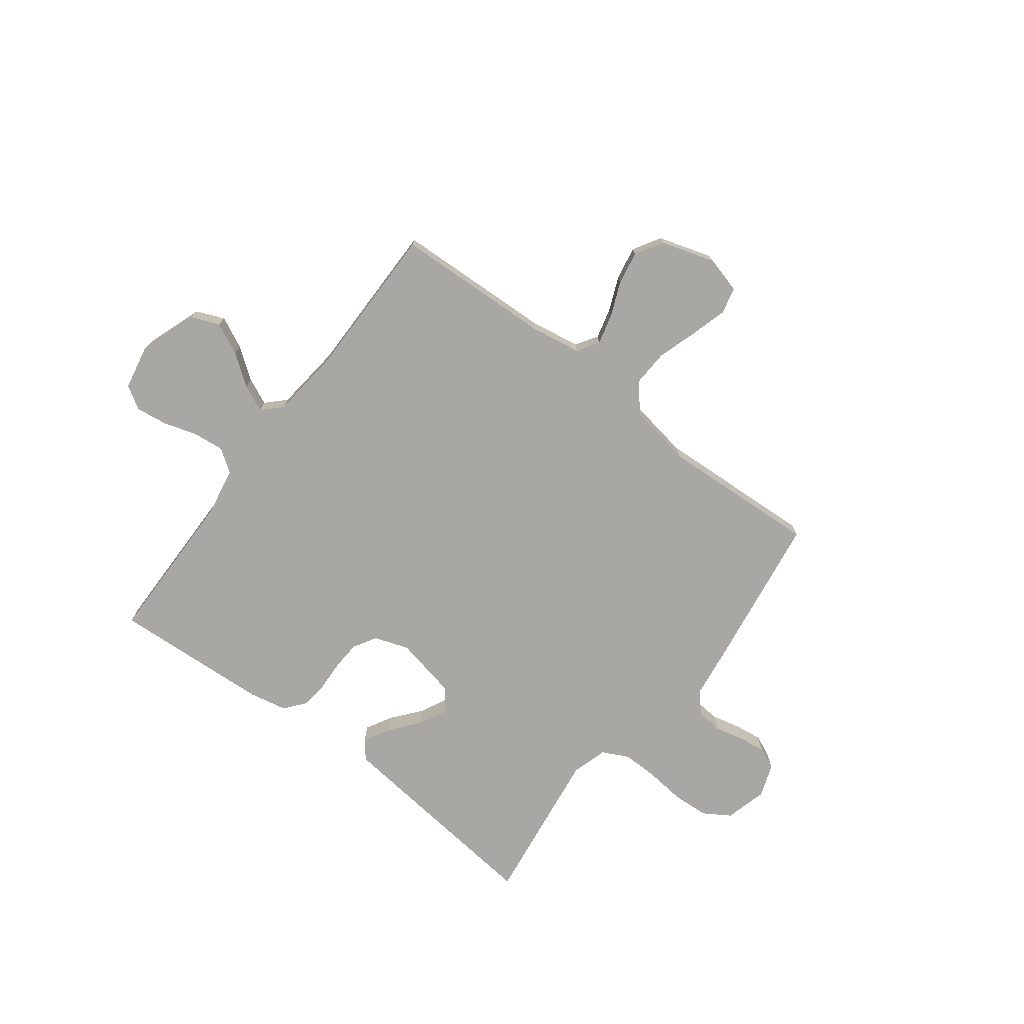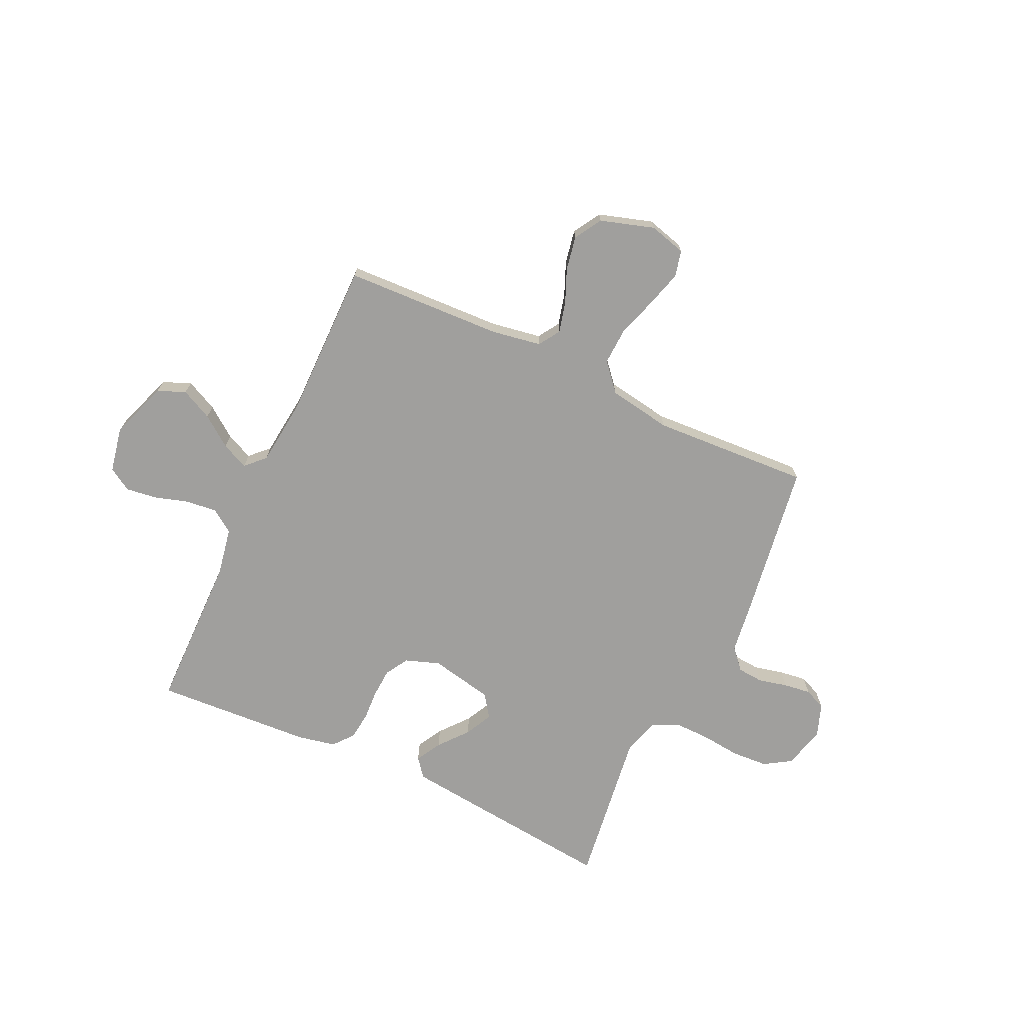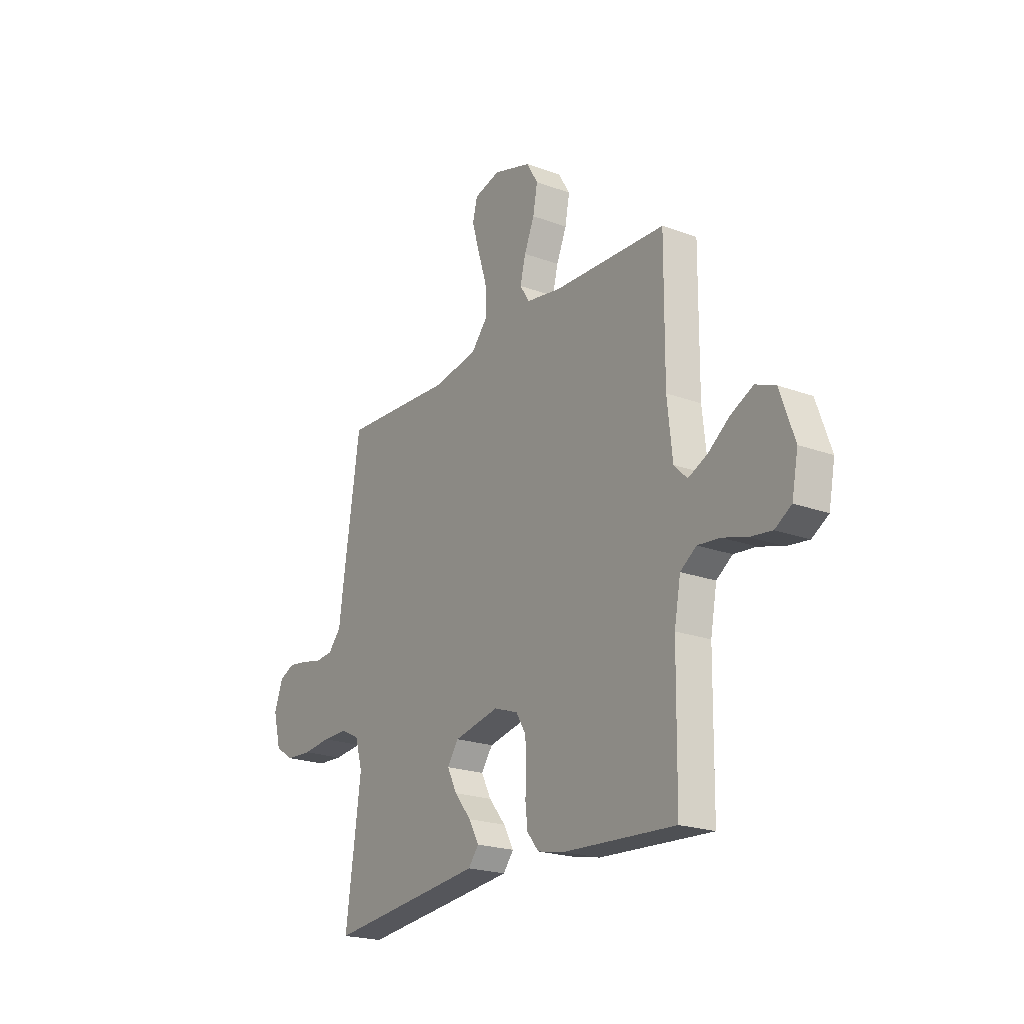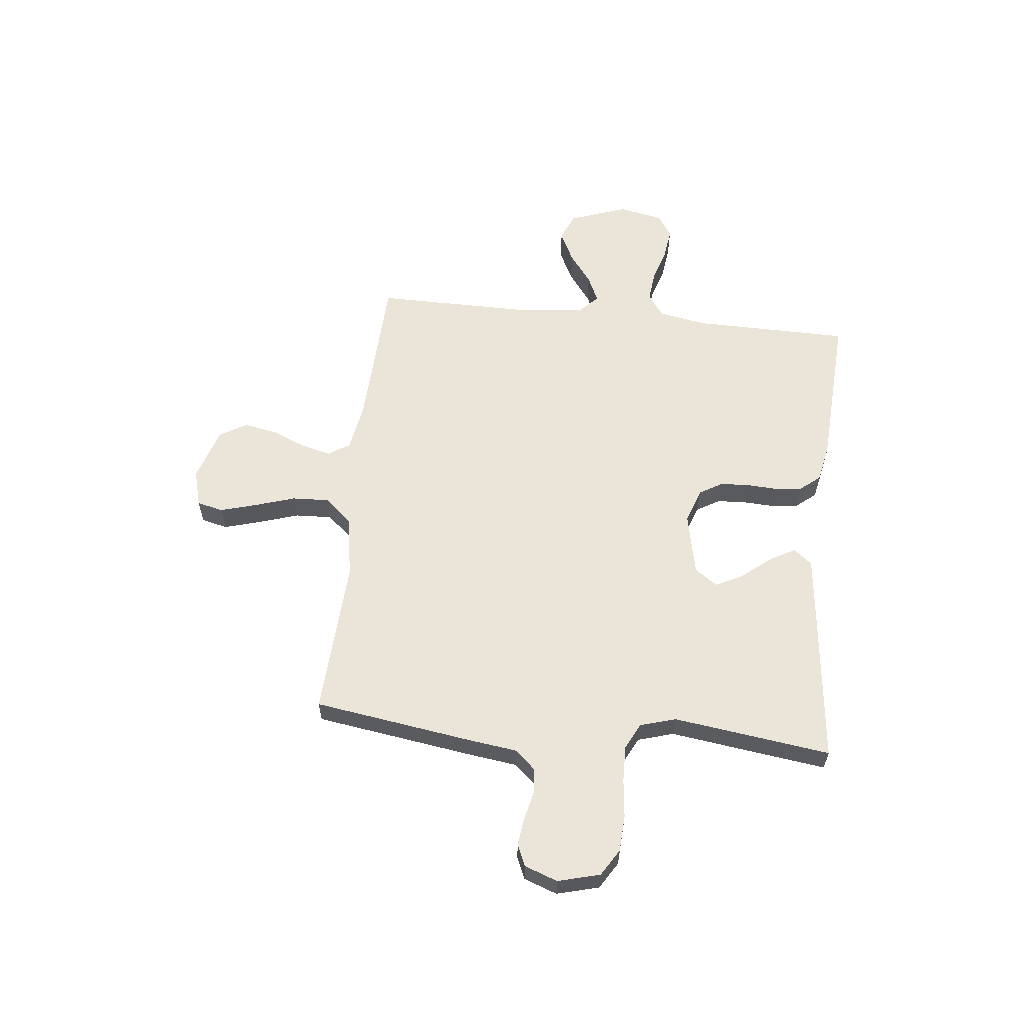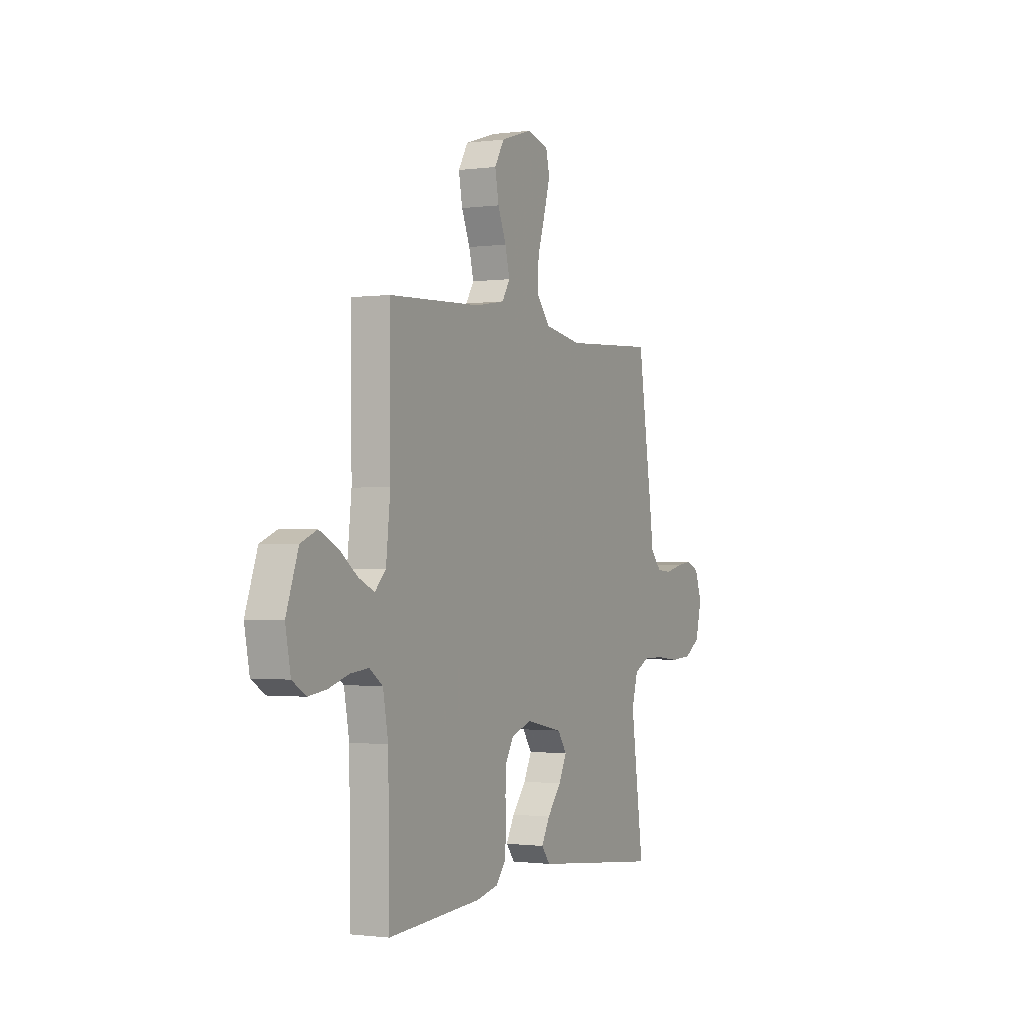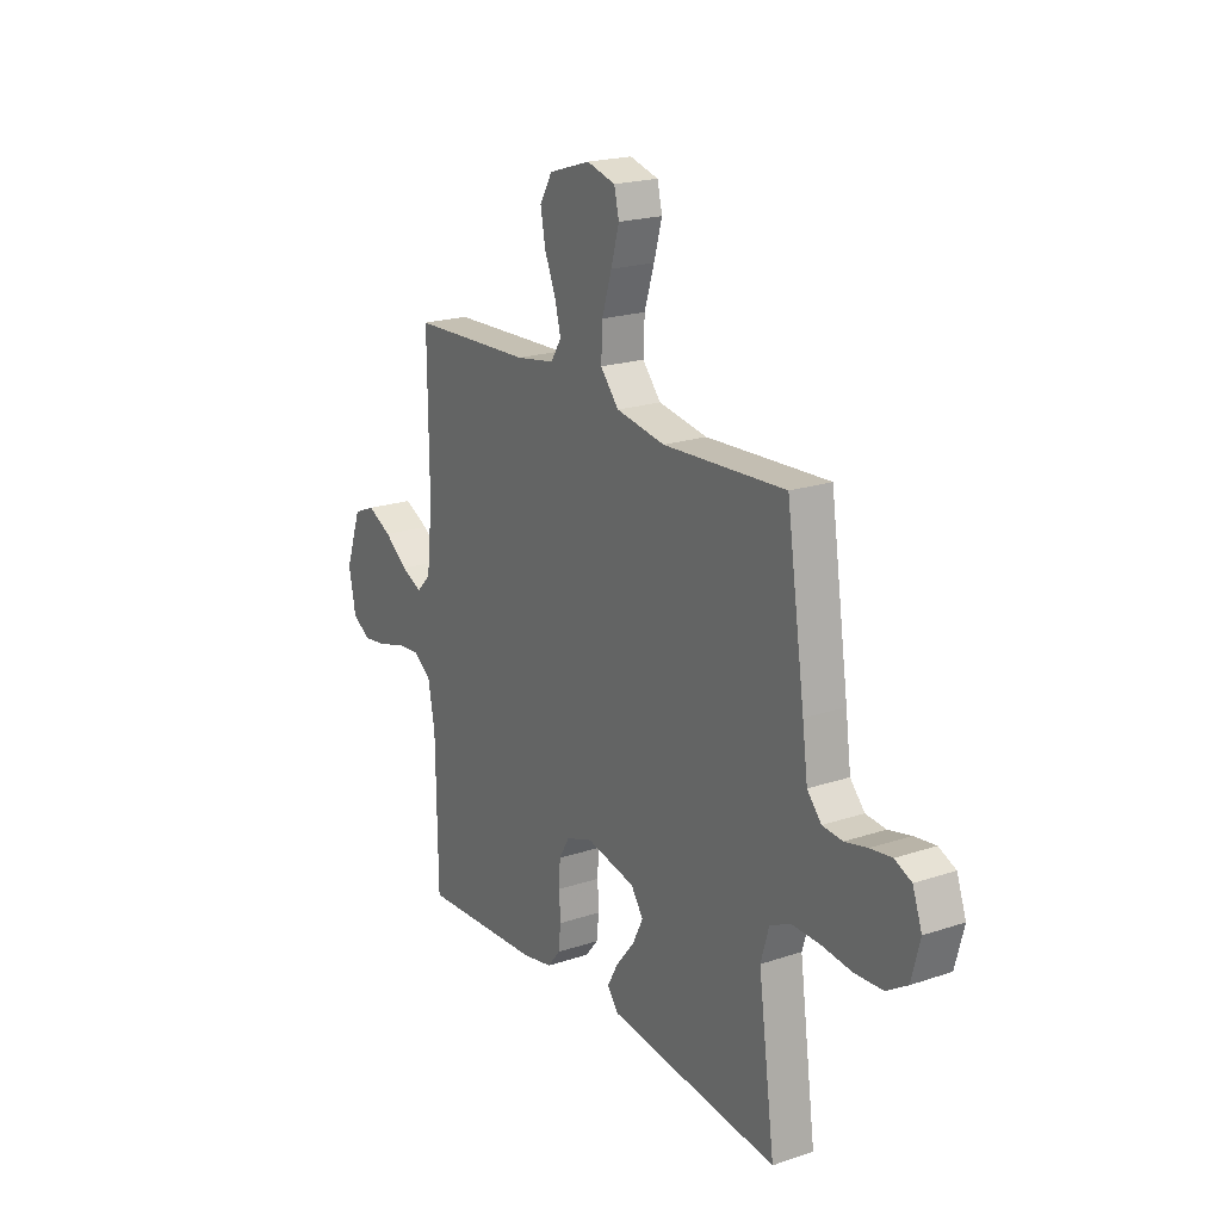
<metadata>
{"format":"obj","ext":"obj","renderer":"f3d","projection":"perspective","resolution":1024,"background":"white","views":[{"elev":-74.5,"azim":-37.3,"up":"+Y"},{"elev":-71.3,"azim":-25.1,"up":"+Y"},{"elev":-21.5,"azim":-123.2,"up":"+Z"},{"elev":59.3,"azim":96.0,"up":"+Y"},{"elev":-1.1,"azim":-63.8,"up":"+Z"},{"elev":20.5,"azim":58.7,"up":"+Z"}]}
</metadata>
<code>
v 0.5 0.07 -0.5
v 0.2 0.07 -0.468
v 0.081 0.07 -0.455
v 0.053 0.07 -0.42
v 0.08 0.07 -0.371
v 0.125 0.07 -0.316
v 0.151 0.07 -0.264
v 0.121 0.07 -0.221
v 0 0.07 -0.196
v -0.065 0.07 -0.219
v -0.091 0.07 -0.263
v -0.094 0.07 -0.318
v -0.091 0.07 -0.376
v -0.097 0.07 -0.429
v -0.128 0.07 -0.467
v -0.2 0.07 -0.482
v -0.5 0.07 -0.5
v -0.504 0.07 -0.2
v -0.521 0.07 -0.109
v -0.564 0.07 -0.079
v -0.623 0.07 -0.085
v -0.688 0.07 -0.105
v -0.747 0.07 -0.113
v -0.791 0.07 -0.086
v -0.808 0.07 0
v -0.769 0.07 0.11
v -0.716 0.07 0.132
v -0.656 0.07 0.103
v -0.598 0.07 0.06
v -0.547 0.07 0.037
v -0.512 0.07 0.072
v -0.498 0.07 0.2
v -0.5 0.07 0.5
v -0.2 0.07 0.513
v -0.105 0.07 0.529
v -0.079 0.07 0.57
v -0.094 0.07 0.628
v -0.121 0.07 0.692
v -0.133 0.07 0.756
v -0.102 0.07 0.808
v 0 0.07 0.84
v 0.07 0.07 0.821
v 0.082 0.07 0.771
v 0.062 0.07 0.701
v 0.038 0.07 0.625
v 0.035 0.07 0.555
v 0.08 0.07 0.503
v 0.2 0.07 0.483
v 0.5 0.07 0.5
v 0.545 0.07 0.2
v 0.558 0.07 0.104
v 0.593 0.07 0.065
v 0.642 0.07 0.061
v 0.697 0.07 0.074
v 0.749 0.07 0.081
v 0.79 0.07 0.063
v 0.813 0.07 0
v 0.792 0.07 -0.08
v 0.741 0.07 -0.112
v 0.672 0.07 -0.116
v 0.597 0.07 -0.108
v 0.529 0.07 -0.107
v 0.479 0.07 -0.132
v 0.459 0.07 -0.2
v 0.5 0 -0.5
v 0.2 0 -0.468
v 0.081 0 -0.455
v 0.053 0 -0.42
v 0.08 0 -0.371
v 0.125 0 -0.316
v 0.151 0 -0.264
v 0.121 0 -0.221
v 0 0 -0.196
v -0.065 0 -0.219
v -0.091 0 -0.263
v -0.094 0 -0.318
v -0.091 0 -0.376
v -0.097 0 -0.429
v -0.128 0 -0.467
v -0.2 0 -0.482
v -0.5 0 -0.5
v -0.504 0 -0.2
v -0.521 0 -0.109
v -0.564 0 -0.079
v -0.623 0 -0.085
v -0.688 0 -0.105
v -0.747 0 -0.113
v -0.791 0 -0.086
v -0.808 0 0
v -0.769 0 0.11
v -0.716 0 0.132
v -0.656 0 0.103
v -0.598 0 0.06
v -0.547 0 0.037
v -0.512 0 0.072
v -0.498 0 0.2
v -0.5 0 0.5
v -0.2 0 0.513
v -0.105 0 0.529
v -0.079 0 0.57
v -0.094 0 0.628
v -0.121 0 0.692
v -0.133 0 0.756
v -0.102 0 0.808
v 0 0 0.84
v 0.07 0 0.821
v 0.082 0 0.771
v 0.062 0 0.701
v 0.038 0 0.625
v 0.035 0 0.555
v 0.08 0 0.503
v 0.2 0 0.483
v 0.5 0 0.5
v 0.545 0 0.2
v 0.558 0 0.104
v 0.593 0 0.065
v 0.642 0 0.061
v 0.697 0 0.074
v 0.749 0 0.081
v 0.79 0 0.063
v 0.813 0 0
v 0.792 0 -0.08
v 0.741 0 -0.112
v 0.672 0 -0.116
v 0.597 0 -0.108
v 0.529 0 -0.107
v 0.479 0 -0.132
v 0.459 0 -0.2
f 58 59 60 61
f 58 61 62
f 57 58 62
f 56 57 62
f 53 54 55 56
f 53 56 62 63
f 48 49 50 51
f 47 48 51 52
f 42 43 44 45
f 40 41 42 45
f 40 45 46
f 37 38 39 40
f 36 37 40 46
f 35 36 46 47
f 32 33 34
f 31 32 34 35
f 26 27 28 29
f 26 29 30
f 25 26 30
f 24 25 30
f 21 22 23 24
f 20 21 24 30
f 19 20 30 31
f 15 16 17 18
f 12 13 14 15
f 11 12 15 18
f 10 11 18 19
f 3 4 5 6
f 3 6 7
f 64 1 2 3
f 63 64 3 7
f 52 53 63 7
f 9 10 19 31
f 8 9 31 35
f 35 47 52
f 7 8 35 52
f 125 124 123 122
f 126 125 122
f 126 122 121
f 126 121 120
f 120 119 118 117
f 127 126 120 117
f 115 114 113 112
f 116 115 112 111
f 109 108 107 106
f 109 106 105 104
f 110 109 104
f 104 103 102 101
f 110 104 101 100
f 111 110 100 99
f 98 97 96
f 99 98 96 95
f 93 92 91 90
f 94 93 90
f 94 90 89
f 94 89 88
f 88 87 86 85
f 94 88 85 84
f 95 94 84 83
f 82 81 80 79
f 79 78 77 76
f 82 79 76 75
f 83 82 75 74
f 70 69 68 67
f 71 70 67
f 67 66 65 128
f 71 67 128 127
f 71 127 117 116
f 95 83 74 73
f 99 95 73 72
f 116 111 99
f 116 99 72 71
f 1 65 66 2
f 2 66 67 3
f 3 67 68 4
f 4 68 69 5
f 5 69 70 6
f 6 70 71 7
f 7 71 72 8
f 8 72 73 9
f 9 73 74 10
f 10 74 75 11
f 11 75 76 12
f 12 76 77 13
f 13 77 78 14
f 14 78 79 15
f 15 79 80 16
f 16 80 81 17
f 17 81 82 18
f 18 82 83 19
f 19 83 84 20
f 20 84 85 21
f 21 85 86 22
f 22 86 87 23
f 23 87 88 24
f 24 88 89 25
f 25 89 90 26
f 26 90 91 27
f 27 91 92 28
f 28 92 93 29
f 29 93 94 30
f 30 94 95 31
f 31 95 96 32
f 32 96 97 33
f 33 97 98 34
f 34 98 99 35
f 35 99 100 36
f 36 100 101 37
f 37 101 102 38
f 38 102 103 39
f 39 103 104 40
f 40 104 105 41
f 41 105 106 42
f 42 106 107 43
f 43 107 108 44
f 44 108 109 45
f 45 109 110 46
f 46 110 111 47
f 47 111 112 48
f 48 112 113 49
f 49 113 114 50
f 50 114 115 51
f 51 115 116 52
f 52 116 117 53
f 53 117 118 54
f 54 118 119 55
f 55 119 120 56
f 56 120 121 57
f 57 121 122 58
f 58 122 123 59
f 59 123 124 60
f 60 124 125 61
f 61 125 126 62
f 62 126 127 63
f 63 127 128 64
f 64 128 65 1

</code>
